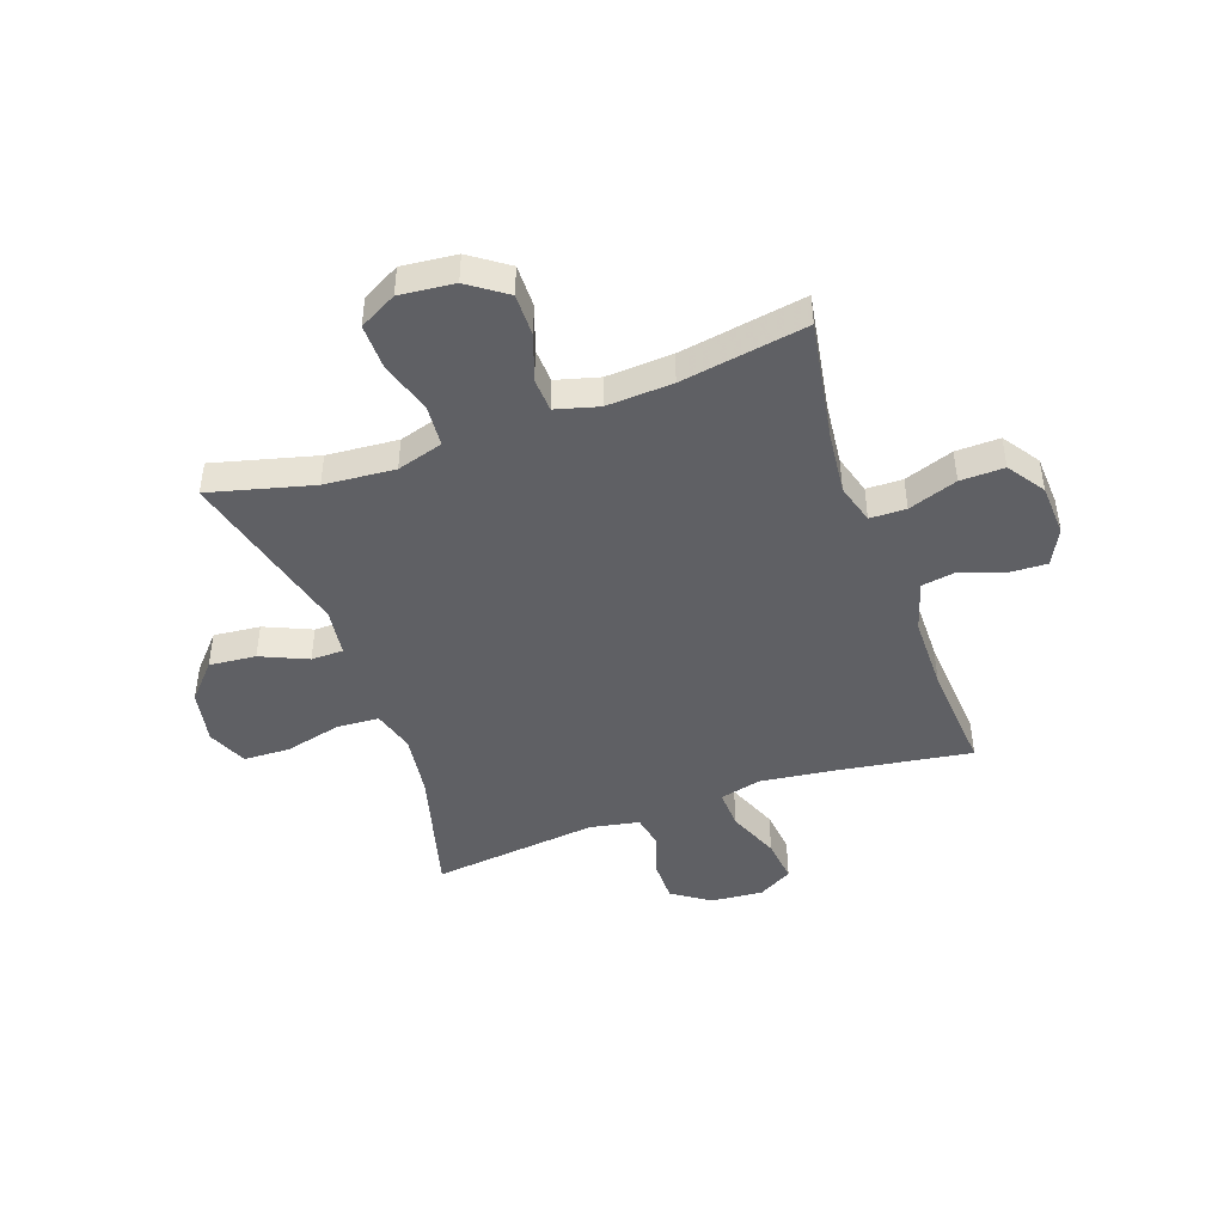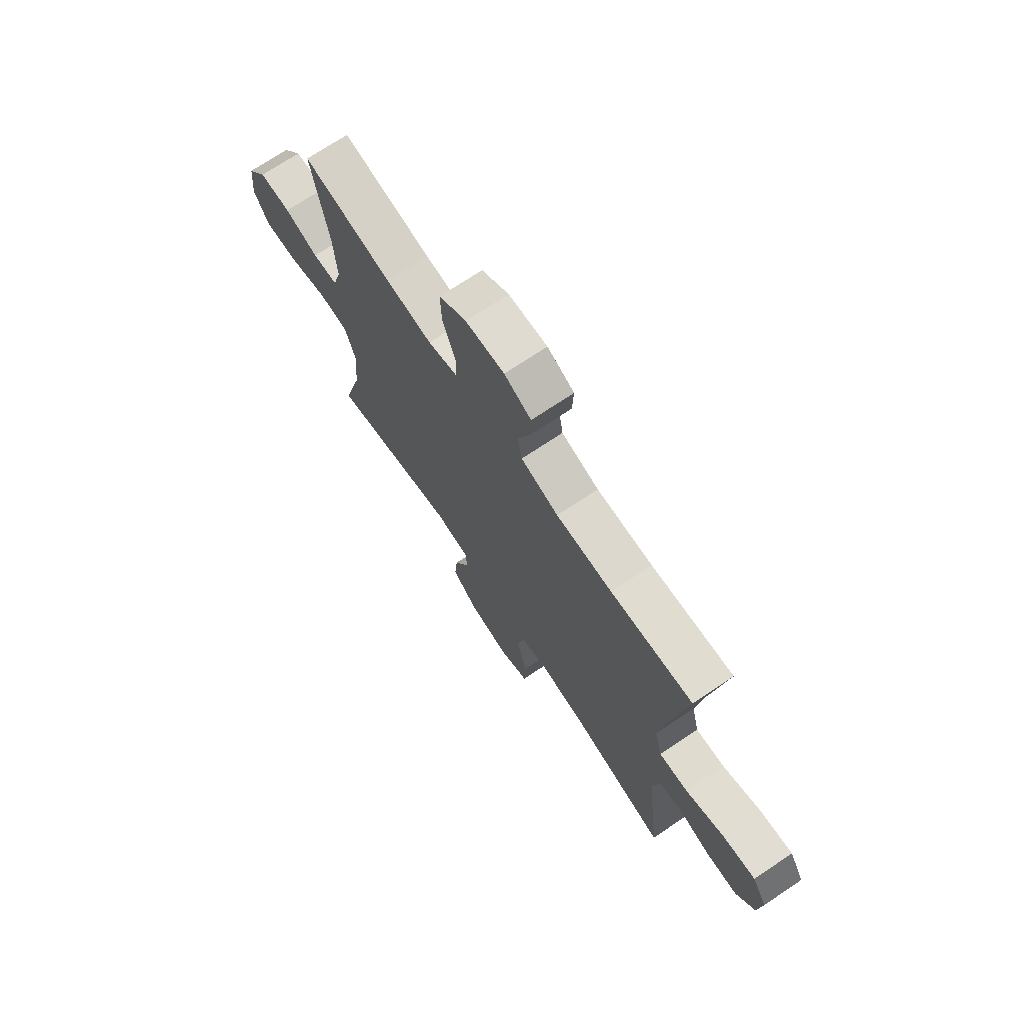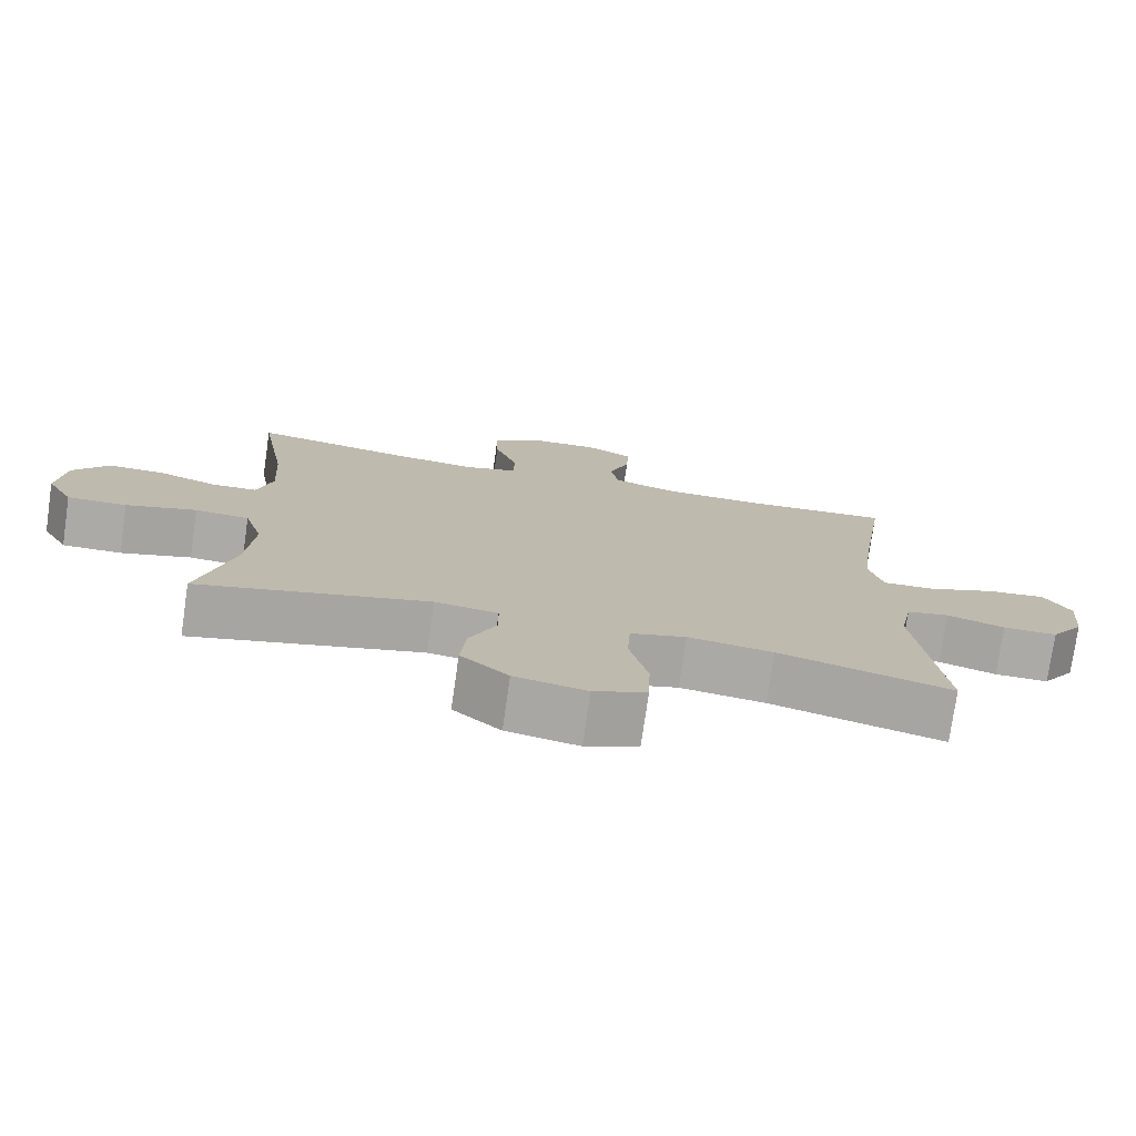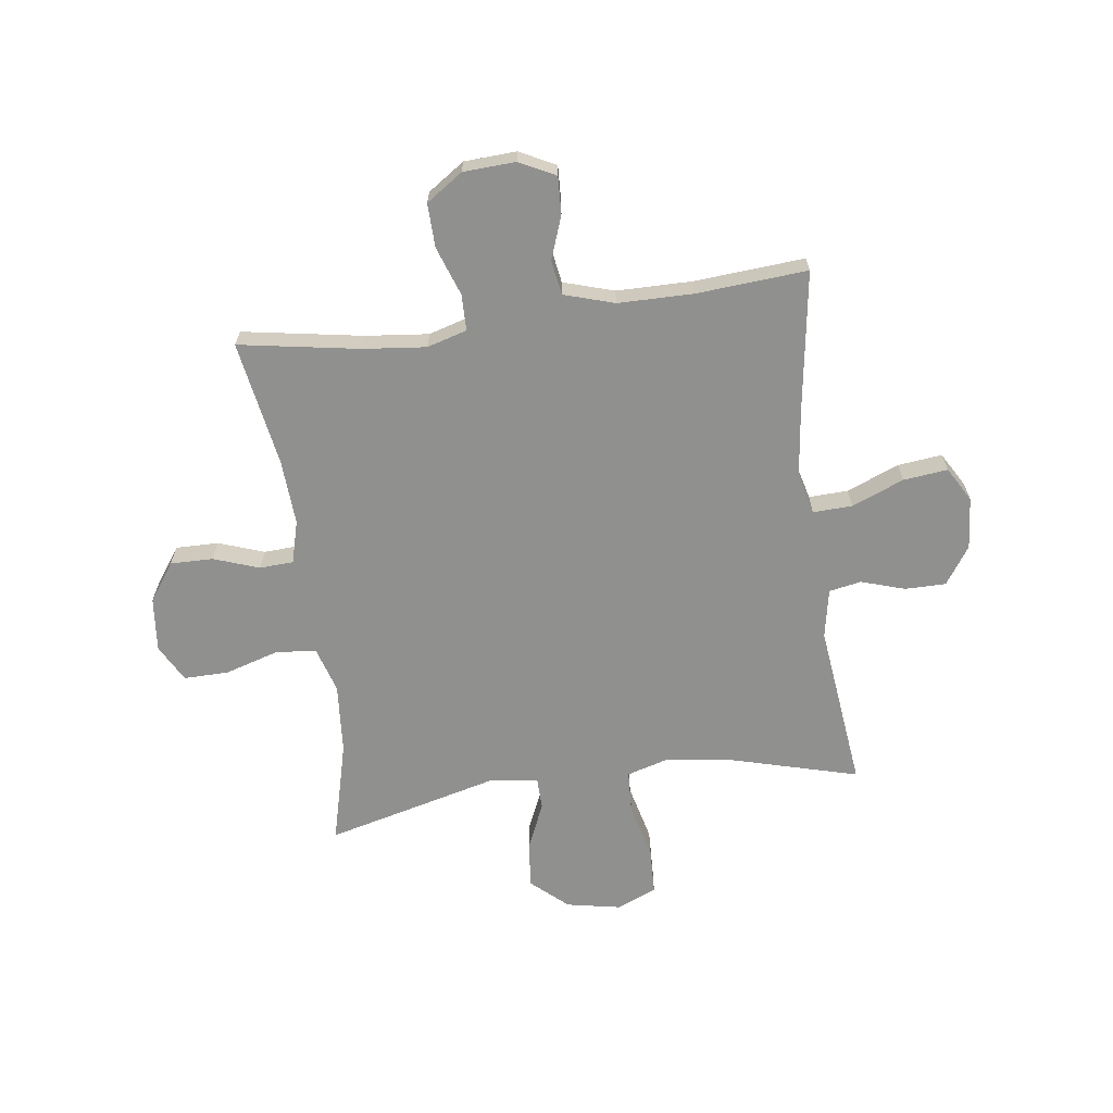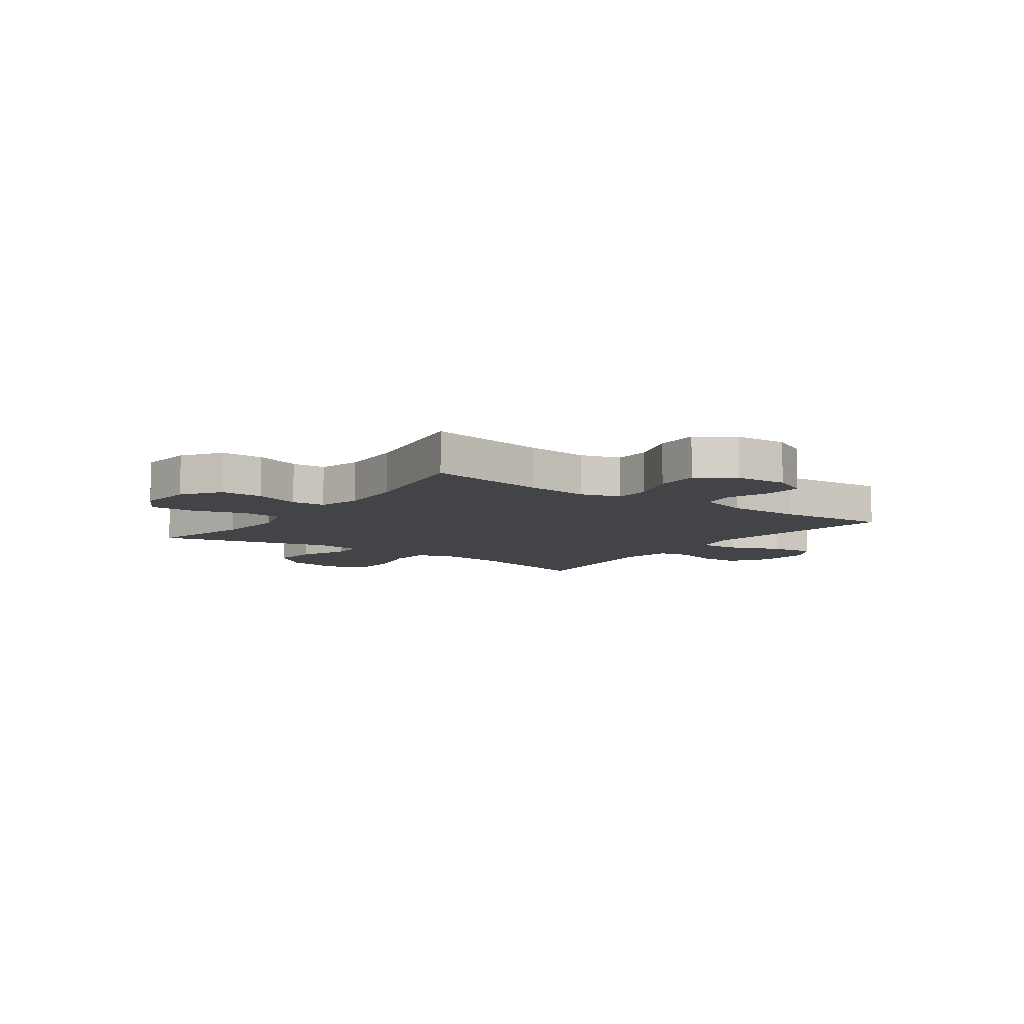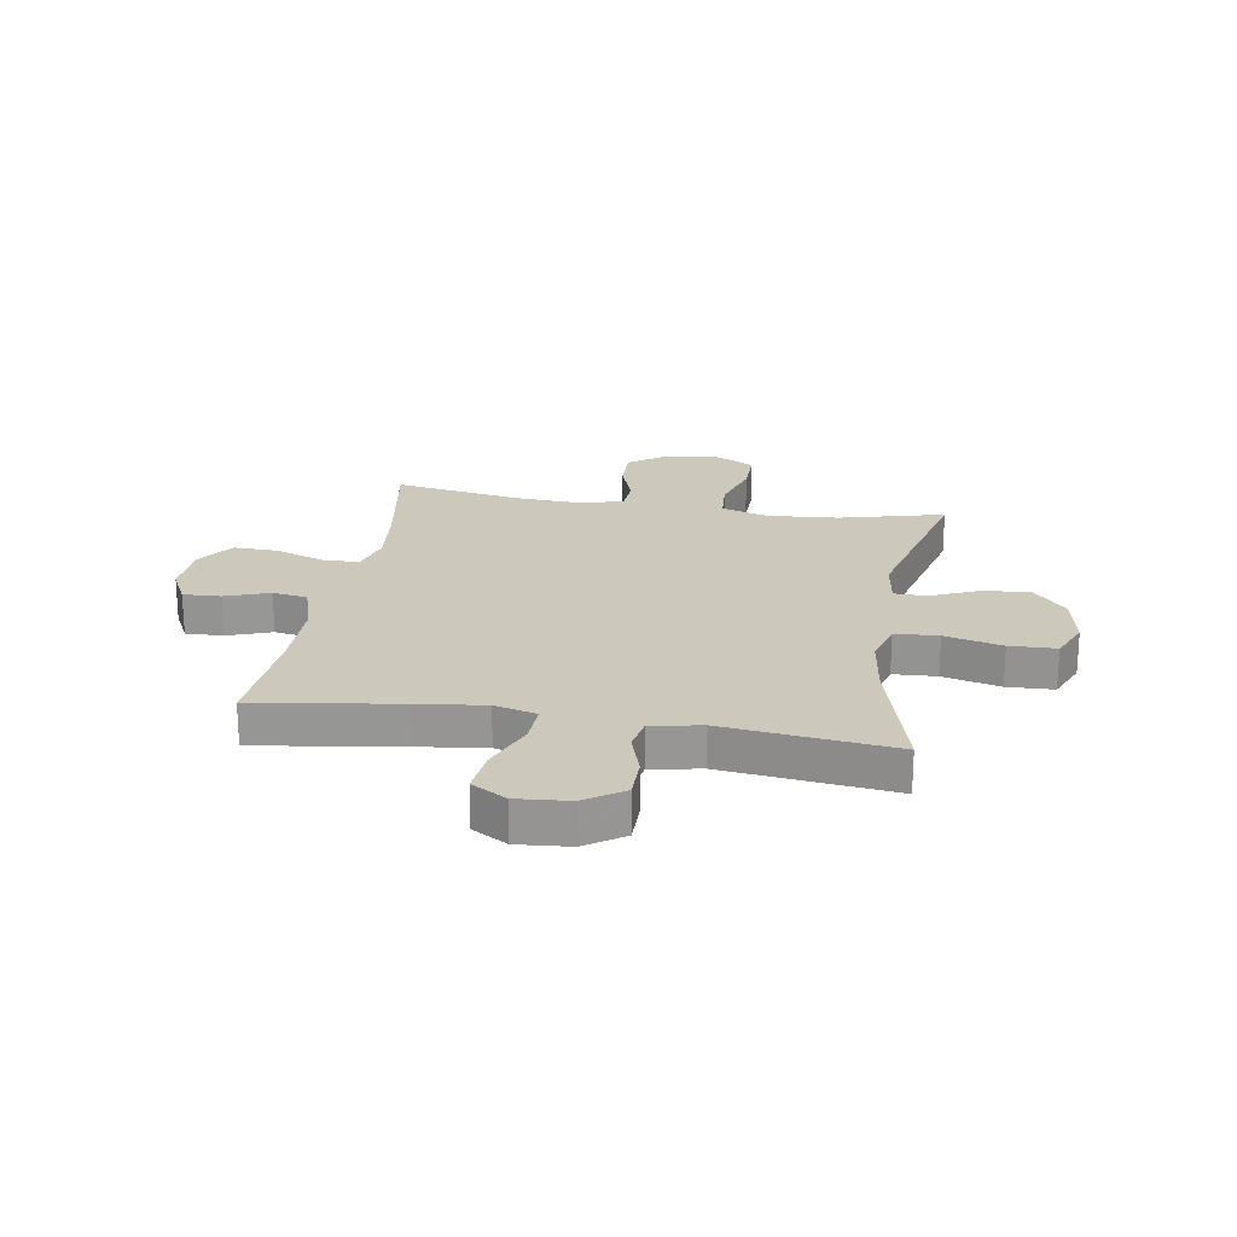
<metadata>
{"format":"obj","ext":"obj","renderer":"f3d","projection":"perspective","resolution":1024,"background":"white","views":[{"elev":-45.1,"azim":-70.5,"up":"+Y"},{"elev":72.0,"azim":56.3,"up":"+Z"},{"elev":-76.1,"azim":-8.2,"up":"+Z"},{"elev":-65.5,"azim":7.7,"up":"+Y"},{"elev":-8.3,"azim":-35.6,"up":"+Y"},{"elev":22.2,"azim":99.4,"up":"+Y"}]}
</metadata>
<code>
v 0.5 0.07 -0.5
v 0.265 0.07 -0.436
v 0.149 0.07 -0.42
v 0.073 0.07 -0.442
v 0.069 0.07 -0.519
v 0.094 0.07 -0.621
v 0.091 0.07 -0.704
v 0.019 0.07 -0.735
v -0.079 0.07 -0.716
v -0.144 0.07 -0.658
v -0.136 0.07 -0.574
v -0.099 0.07 -0.49
v -0.1 0.07 -0.432
v -0.186 0.07 -0.42
v -0.5 0.07 -0.5
v -0.452 0.07 -0.314
v -0.442 0.07 -0.187
v -0.467 0.07 -0.104
v -0.541 0.07 -0.098
v -0.637 0.07 -0.127
v -0.718 0.07 -0.128
v -0.754 0.07 -0.061
v -0.744 0.07 0.037
v -0.696 0.07 0.105
v -0.619 0.07 0.104
v -0.537 0.07 0.075
v -0.476 0.07 0.078
v -0.455 0.07 0.155
v -0.462 0.07 0.274
v -0.5 0.07 0.5
v -0.283 0.07 0.463
v -0.17 0.07 0.451
v -0.098 0.07 0.472
v -0.097 0.07 0.537
v -0.128 0.07 0.625
v -0.13 0.07 0.704
v -0.064 0.07 0.749
v 0.03 0.07 0.754
v 0.095 0.07 0.721
v 0.092 0.07 0.654
v 0.064 0.07 0.576
v 0.074 0.07 0.514
v 0.165 0.07 0.486
v 0.301 0.07 0.485
v 0.5 0.07 0.5
v 0.462 0.07 0.246
v 0.447 0.07 0.125
v 0.466 0.07 0.05
v 0.537 0.07 0.053
v 0.631 0.07 0.091
v 0.711 0.07 0.1
v 0.747 0.07 0.038
v 0.739 0.07 -0.056
v 0.693 0.07 -0.124
v 0.619 0.07 -0.124
v 0.54 0.07 -0.099
v 0.482 0.07 -0.11
v 0.465 0.07 -0.199
v 0.5 0 -0.5
v 0.265 0 -0.436
v 0.149 0 -0.42
v 0.073 0 -0.442
v 0.069 0 -0.519
v 0.094 0 -0.621
v 0.091 0 -0.704
v 0.019 0 -0.735
v -0.079 0 -0.716
v -0.144 0 -0.658
v -0.136 0 -0.574
v -0.099 0 -0.49
v -0.1 0 -0.432
v -0.186 0 -0.42
v -0.5 0 -0.5
v -0.452 0 -0.314
v -0.442 0 -0.187
v -0.467 0 -0.104
v -0.541 0 -0.098
v -0.637 0 -0.127
v -0.718 0 -0.128
v -0.754 0 -0.061
v -0.744 0 0.037
v -0.696 0 0.105
v -0.619 0 0.104
v -0.537 0 0.075
v -0.476 0 0.078
v -0.455 0 0.155
v -0.462 0 0.274
v -0.5 0 0.5
v -0.283 0 0.463
v -0.17 0 0.451
v -0.098 0 0.472
v -0.097 0 0.537
v -0.128 0 0.625
v -0.13 0 0.704
v -0.064 0 0.749
v 0.03 0 0.754
v 0.095 0 0.721
v 0.092 0 0.654
v 0.064 0 0.576
v 0.074 0 0.514
v 0.165 0 0.486
v 0.301 0 0.485
v 0.5 0 0.5
v 0.462 0 0.246
v 0.447 0 0.125
v 0.466 0 0.05
v 0.537 0 0.053
v 0.631 0 0.091
v 0.711 0 0.1
v 0.747 0 0.038
v 0.739 0 -0.056
v 0.693 0 -0.124
v 0.619 0 -0.124
v 0.54 0 -0.099
v 0.482 0 -0.11
v 0.465 0 -0.199
f 54 55 56
f 53 54 56
f 52 53 56
f 51 52 56
f 50 51 56
f 49 50 56
f 48 49 56 57
f 47 48 57 58
f 44 45 46
f 43 44 46 47
f 42 43 47 58
f 39 40 41
f 38 39 41
f 37 38 41
f 36 37 41
f 35 36 41
f 34 35 41
f 33 34 41 42
f 58 1 2
f 42 58 2
f 33 42 2
f 32 33 2
f 29 30 31
f 32 2 3
f 31 32 3
f 29 31 3
f 28 29 3
f 24 25 26
f 23 24 26
f 22 23 26
f 21 22 26
f 20 21 26
f 19 20 26
f 18 19 26 27
f 28 3 4
f 27 28 4
f 18 27 4
f 17 18 4
f 14 15 16
f 16 17 4
f 14 16 4
f 13 14 4
f 10 11 12
f 9 10 12
f 8 9 12
f 7 8 12
f 6 7 12
f 5 6 12
f 4 5 12 13
f 114 113 112
f 114 112 111
f 114 111 110
f 114 110 109
f 114 109 108
f 114 108 107
f 115 114 107 106
f 116 115 106 105
f 104 103 102
f 105 104 102 101
f 116 105 101 100
f 99 98 97
f 99 97 96
f 99 96 95
f 99 95 94
f 99 94 93
f 99 93 92
f 100 99 92 91
f 60 59 116
f 60 116 100
f 60 100 91
f 60 91 90
f 89 88 87
f 61 60 90
f 61 90 89
f 61 89 87
f 61 87 86
f 84 83 82
f 84 82 81
f 84 81 80
f 84 80 79
f 84 79 78
f 84 78 77
f 85 84 77 76
f 62 61 86
f 62 86 85
f 62 85 76
f 62 76 75
f 74 73 72
f 62 75 74
f 62 74 72
f 62 72 71
f 70 69 68
f 70 68 67
f 70 67 66
f 70 66 65
f 70 65 64
f 70 64 63
f 71 70 63 62
f 1 59 60 2
f 2 60 61 3
f 3 61 62 4
f 4 62 63 5
f 5 63 64 6
f 6 64 65 7
f 7 65 66 8
f 8 66 67 9
f 9 67 68 10
f 10 68 69 11
f 11 69 70 12
f 12 70 71 13
f 13 71 72 14
f 14 72 73 15
f 15 73 74 16
f 16 74 75 17
f 17 75 76 18
f 18 76 77 19
f 19 77 78 20
f 20 78 79 21
f 21 79 80 22
f 22 80 81 23
f 23 81 82 24
f 24 82 83 25
f 25 83 84 26
f 26 84 85 27
f 27 85 86 28
f 28 86 87 29
f 29 87 88 30
f 30 88 89 31
f 31 89 90 32
f 32 90 91 33
f 33 91 92 34
f 34 92 93 35
f 35 93 94 36
f 36 94 95 37
f 37 95 96 38
f 38 96 97 39
f 39 97 98 40
f 40 98 99 41
f 41 99 100 42
f 42 100 101 43
f 43 101 102 44
f 44 102 103 45
f 45 103 104 46
f 46 104 105 47
f 47 105 106 48
f 48 106 107 49
f 49 107 108 50
f 50 108 109 51
f 51 109 110 52
f 52 110 111 53
f 53 111 112 54
f 54 112 113 55
f 55 113 114 56
f 56 114 115 57
f 57 115 116 58
f 58 116 59 1

</code>
